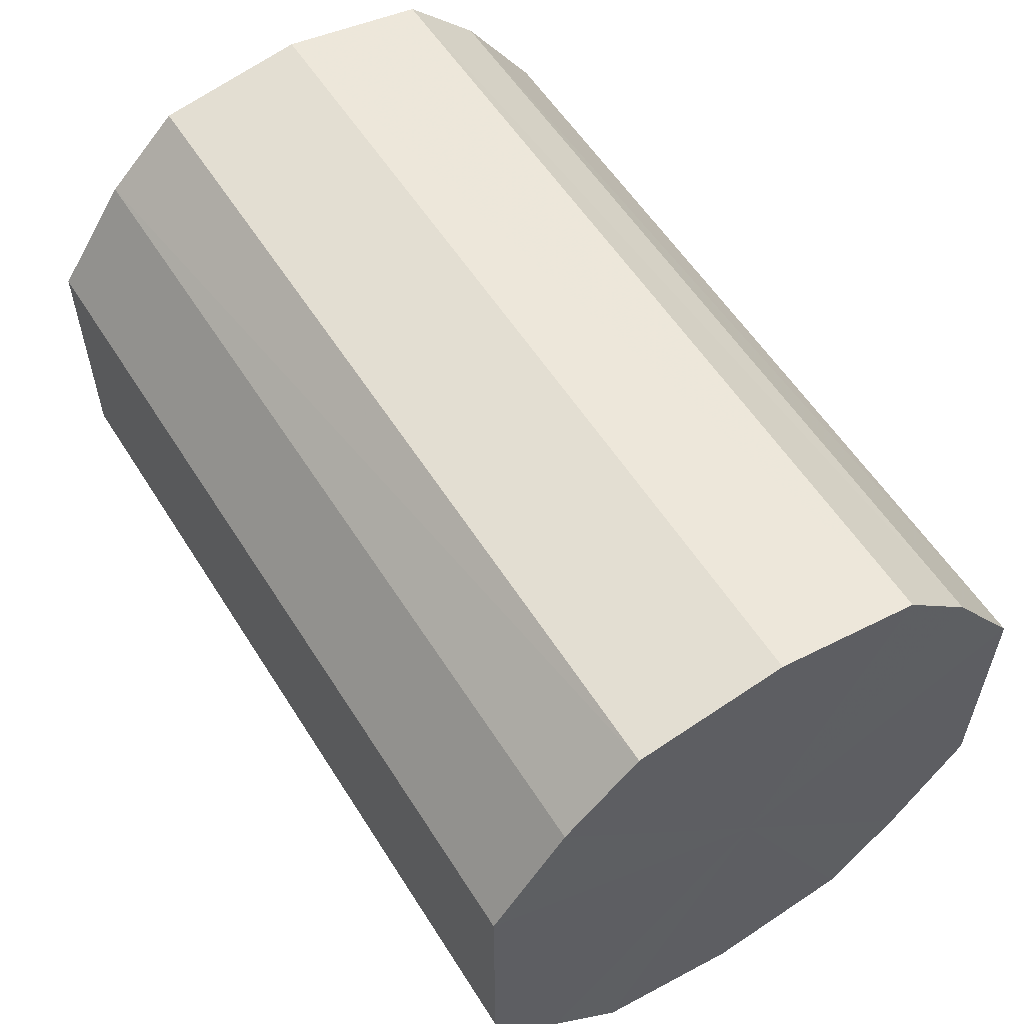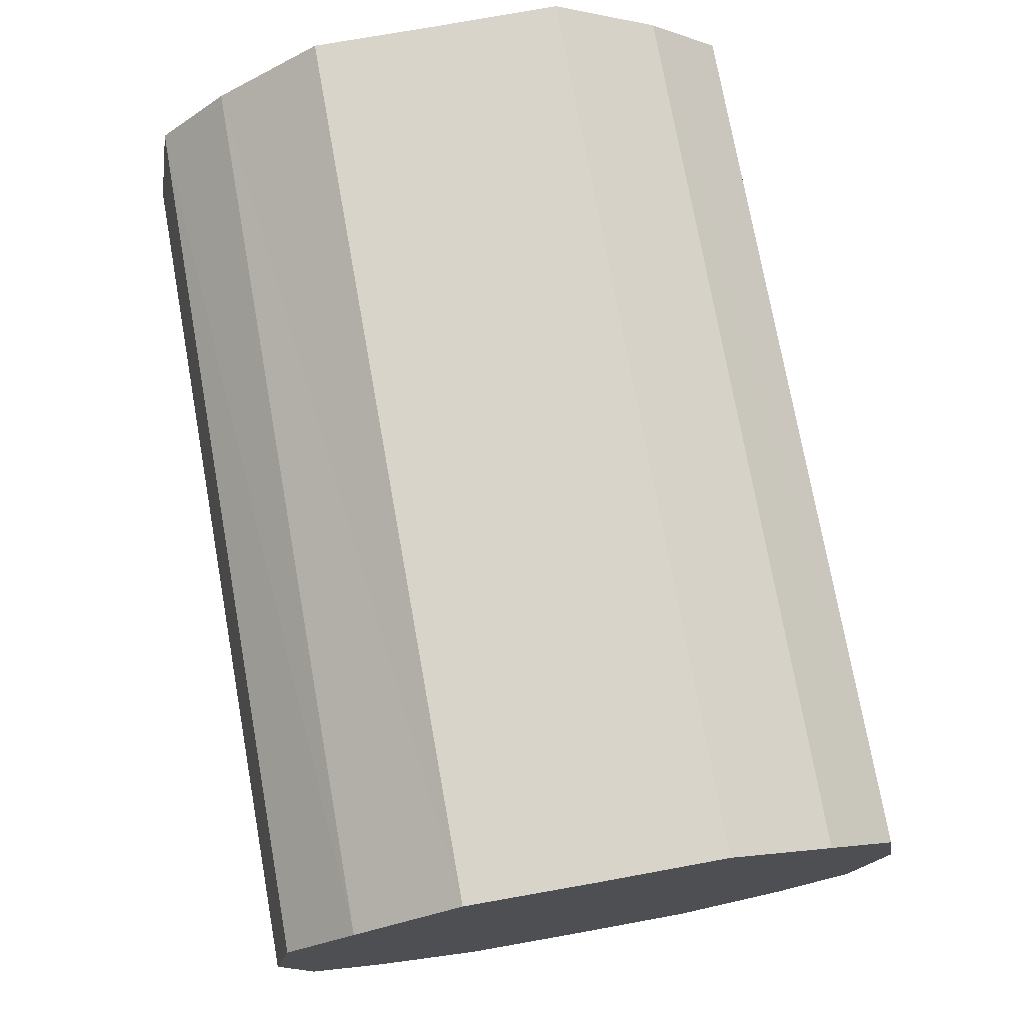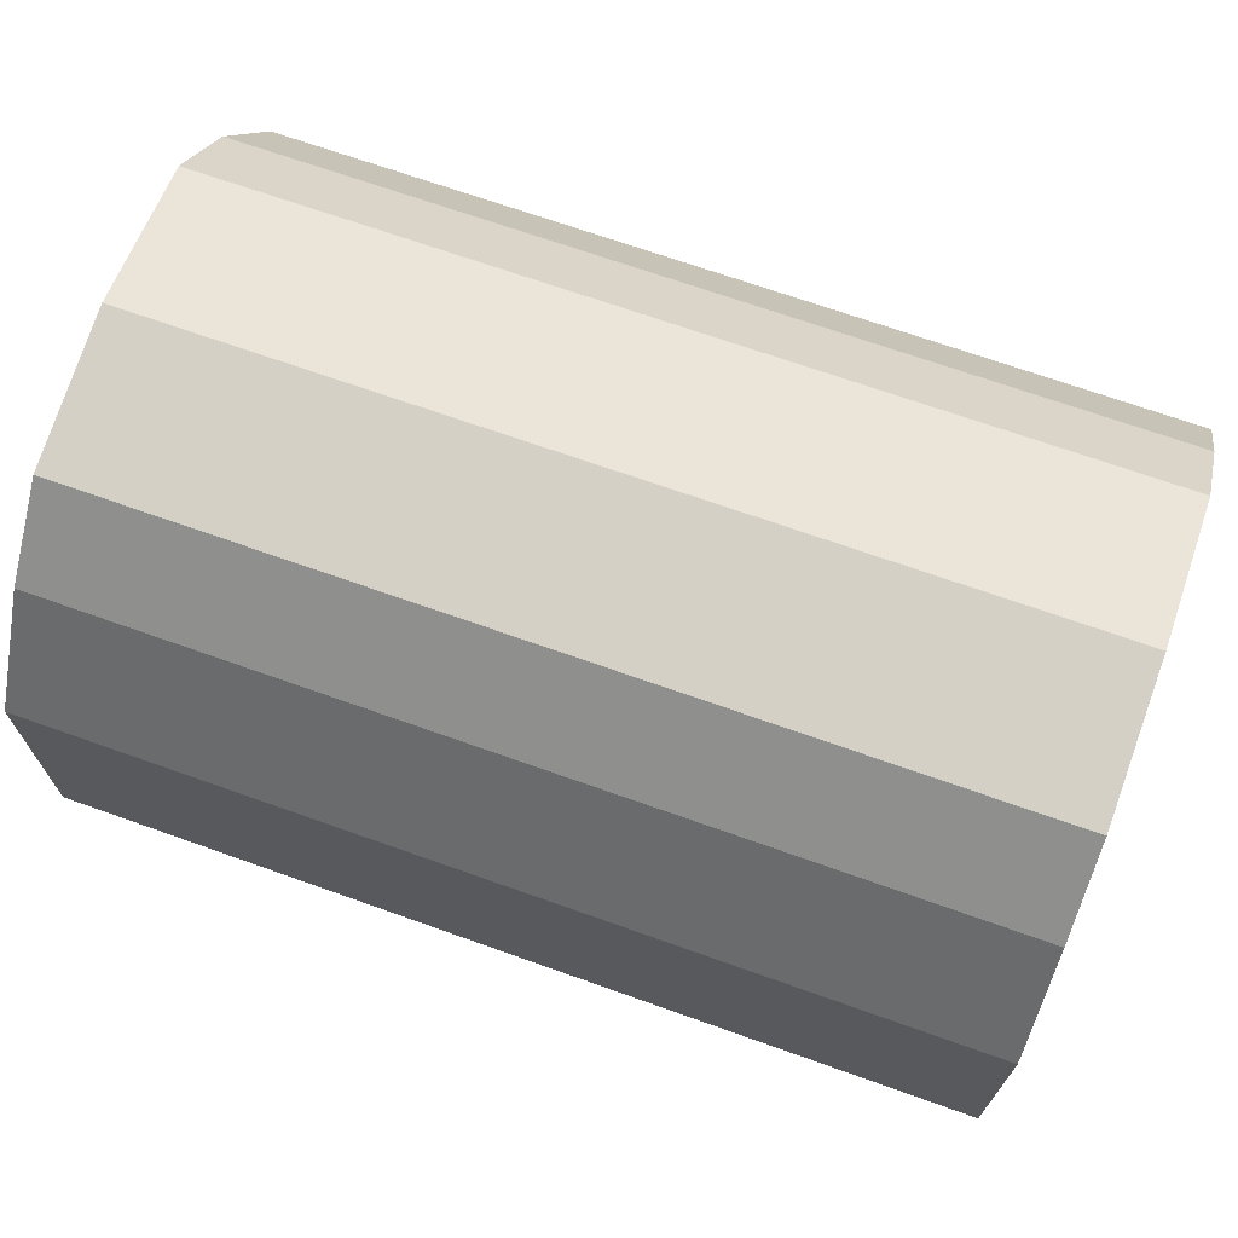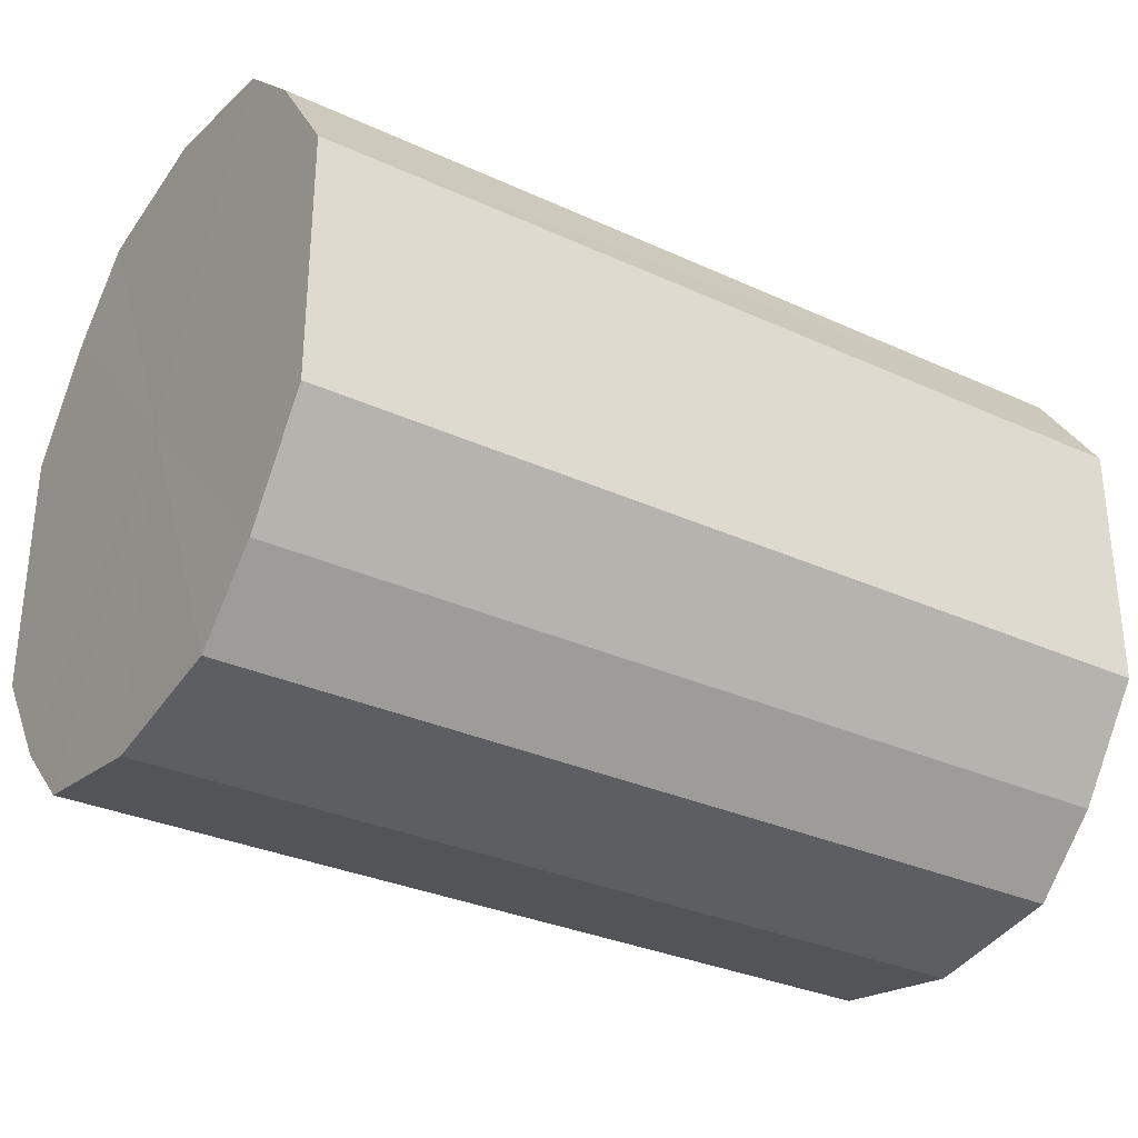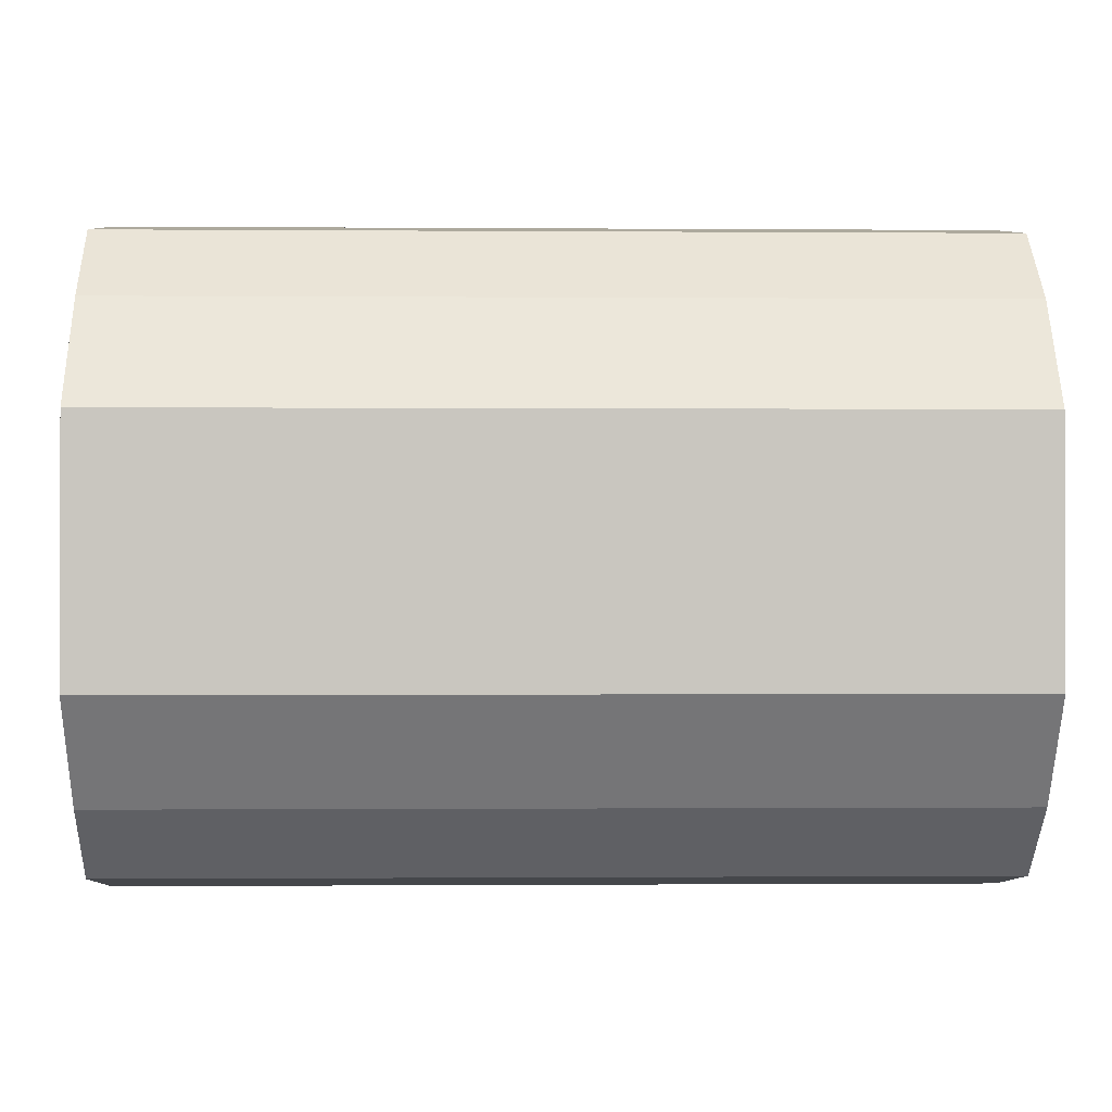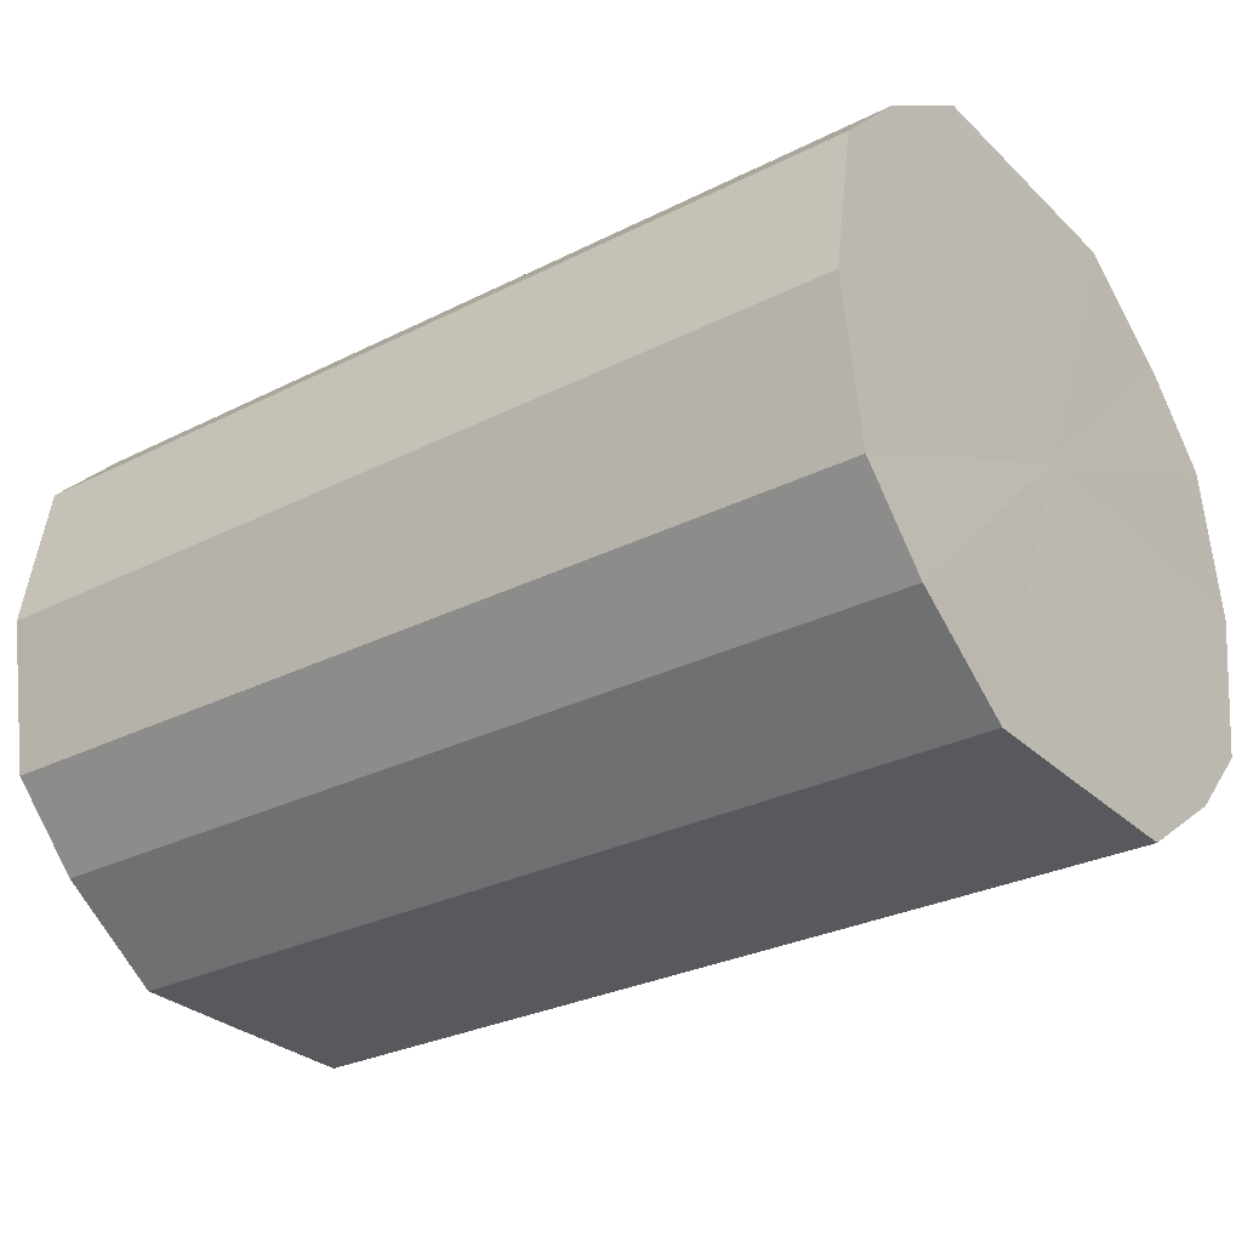
<metadata>
{"format":"obj","ext":"obj","renderer":"f3d","projection":"perspective","resolution":1024,"background":"white","views":[{"elev":56.9,"azim":58.1,"up":"+Z"},{"elev":74.7,"azim":79.8,"up":"+Y"},{"elev":69.7,"azim":19.6,"up":"+Z"},{"elev":-31.5,"azim":147.0,"up":"+Z"},{"elev":-0.8,"azim":178.4,"up":"+Z"},{"elev":-29.5,"azim":-143.5,"up":"+Y"}]}
</metadata>
<code>
o 1263
v 2243 1859 8.347
v 2243 1859 8.35
v 2243 1859 8.347
v 2243 1859 8.36
v 2243 1859 8.35
v 2243 1859 8.35
v 2243 1859 8.35
v 2243 1859 8.374
v 2243 1859 8.36
v 2243 1859 8.36
v 2243 1859 8.36
v 2243 1859 8.391
v 2243 1859 8.374
v 2243 1859 8.374
v 2243 1859 8.374
v 2243 1859 8.408
v 2243 1859 8.391
v 2243 1859 8.391
v 2243 1859 8.391
v 2243 1859 8.422
v 2243 1859 8.408
v 2243 1859 8.408
v 2243 1859 8.408
v 2243 1859 8.432
v 2243 1859 8.422
v 2243 1859 8.422
v 2243 1859 8.422
v 2243 1859 8.436
v 2243 1859 8.432
v 2243 1859 8.432
v 2243 1859 8.432
v 2243 1859 8.436
v 2243 1859 8.347
v 2243 1859 8.35
v 2243 1859 8.35
v 2243 1859 8.36
v 2243 1859 8.36
v 2243 1859 8.35
v 2243 1859 8.347
v 2243 1859 8.36
v 2243 1859 8.35
v 2243 1859 8.374
v 2243 1859 8.374
v 2243 1859 8.374
v 2243 1859 8.36
v 2243 1859 8.391
v 2243 1859 8.374
v 2243 1859 8.391
v 2243 1859 8.391
v 2243 1859 8.408
v 2243 1859 8.391
v 2243 1859 8.422
v 2243 1859 8.408
v 2243 1859 8.408
v 2243 1859 8.408
v 2243 1859 8.432
v 2243 1859 8.422
v 2243 1859 8.436
v 2243 1859 8.432
v 2243 1859 8.422
v 2243 1859 8.422
v 2243 1859 8.432
v 2243 1859 8.436
v 2243 1859 8.432
v 2243 1859 8.391
v 2243 1859 8.35
v 2243 1859 8.347
v 2243 1859 8.36
v 2243 1859 8.35
v 2243 1859 8.374
v 2243 1859 8.36
v 2243 1859 8.391
v 2243 1859 8.374
v 2243 1859 8.408
v 2243 1859 8.391
v 2243 1859 8.422
v 2243 1859 8.408
v 2243 1859 8.432
v 2243 1859 8.422
v 2243 1859 8.436
v 2243 1859 8.432
v 2243 1859 8.391
v 2243 1859 8.347
v 2243 1859 8.35
v 2243 1859 8.35
v 2243 1859 8.36
v 2243 1859 8.36
v 2243 1859 8.374
v 2243 1859 8.374
v 2243 1859 8.391
v 2243 1859 8.391
v 2243 1859 8.408
v 2243 1859 8.408
v 2243 1859 8.422
v 2243 1859 8.422
v 2243 1859 8.432
v 2243 1859 8.432
v 2243 1859 8.436
f 1 2 3
f 2 4 5
f 6 1 7
f 4 8 9
f 10 6 11
f 8 12 13
f 14 10 15
f 12 16 17
f 18 14 19
f 16 20 21
f 22 18 23
f 20 24 25
f 26 22 27
f 24 28 29
f 30 26 31
f 28 30 32
f 33 34 35
f 35 36 37
f 38 39 33
f 40 41 38
f 37 42 43
f 44 45 40
f 46 47 44
f 43 48 49
f 50 51 46
f 52 53 50
f 49 54 55
f 56 57 52
f 58 59 56
f 55 60 61
f 62 63 58
f 61 64 62
f 65 66 67
f 65 68 66
f 65 67 69
f 65 70 68
f 65 69 71
f 65 72 70
f 65 71 73
f 65 74 72
f 65 73 75
f 65 76 74
f 65 75 77
f 65 78 76
f 65 77 79
f 65 80 78
f 65 79 81
f 65 81 80
f 82 83 84
f 82 85 83
f 82 84 86
f 82 87 85
f 82 86 88
f 82 89 87
f 82 88 90
f 82 91 89
f 82 90 92
f 82 93 91
f 82 92 94
f 82 95 93
f 82 94 96
f 82 97 95
f 82 96 98
f 82 98 97

</code>
